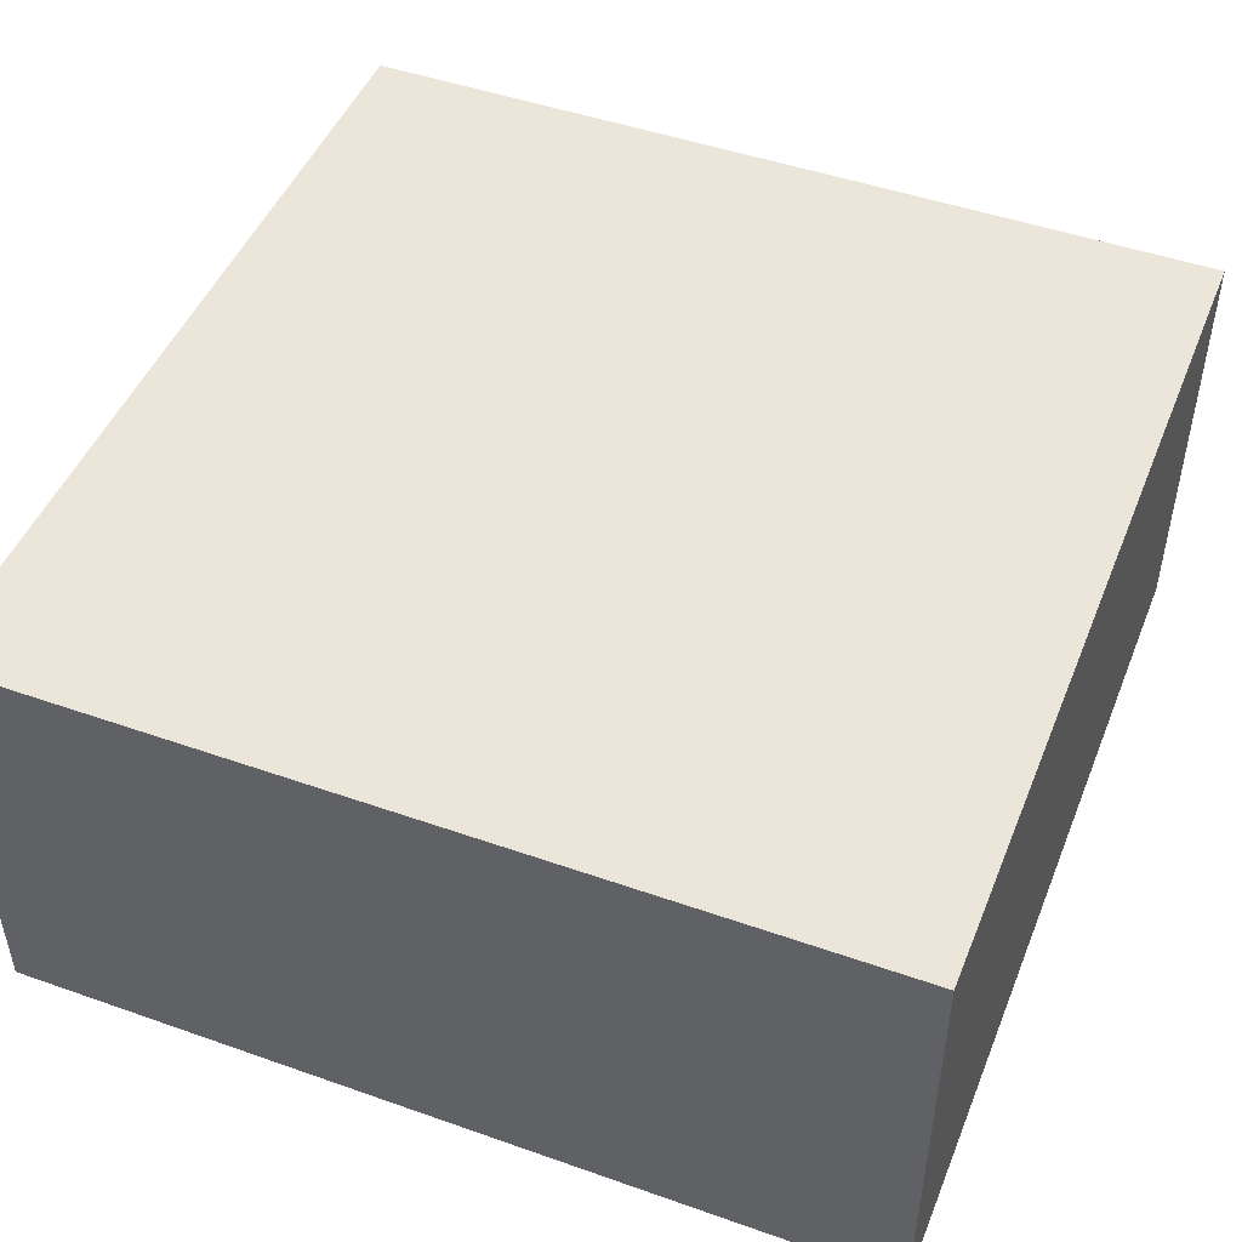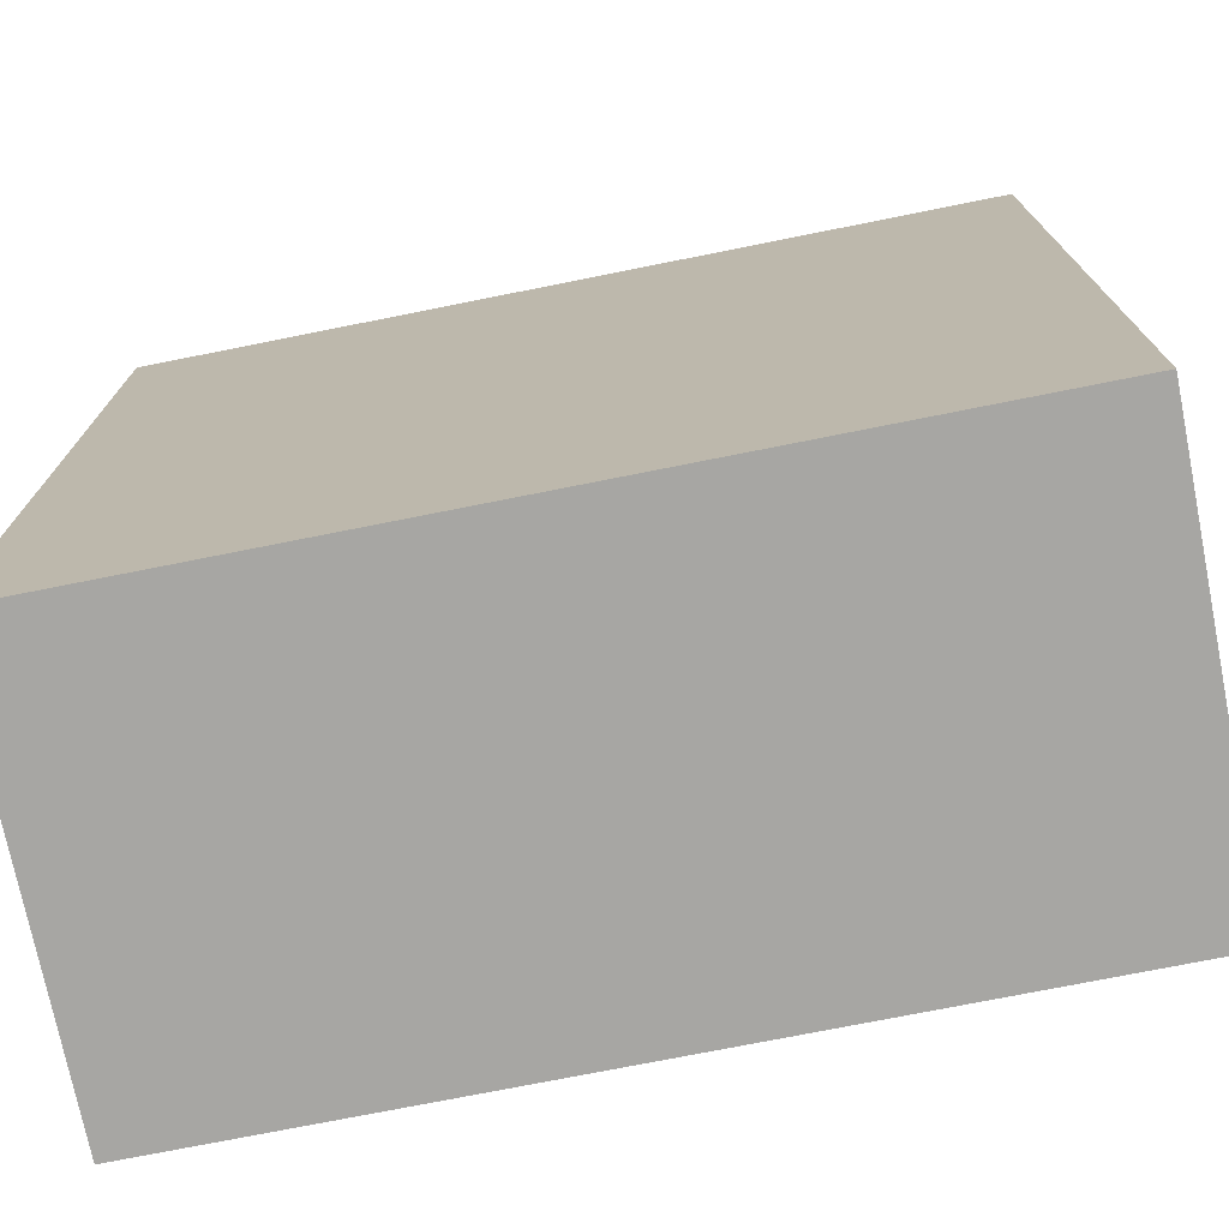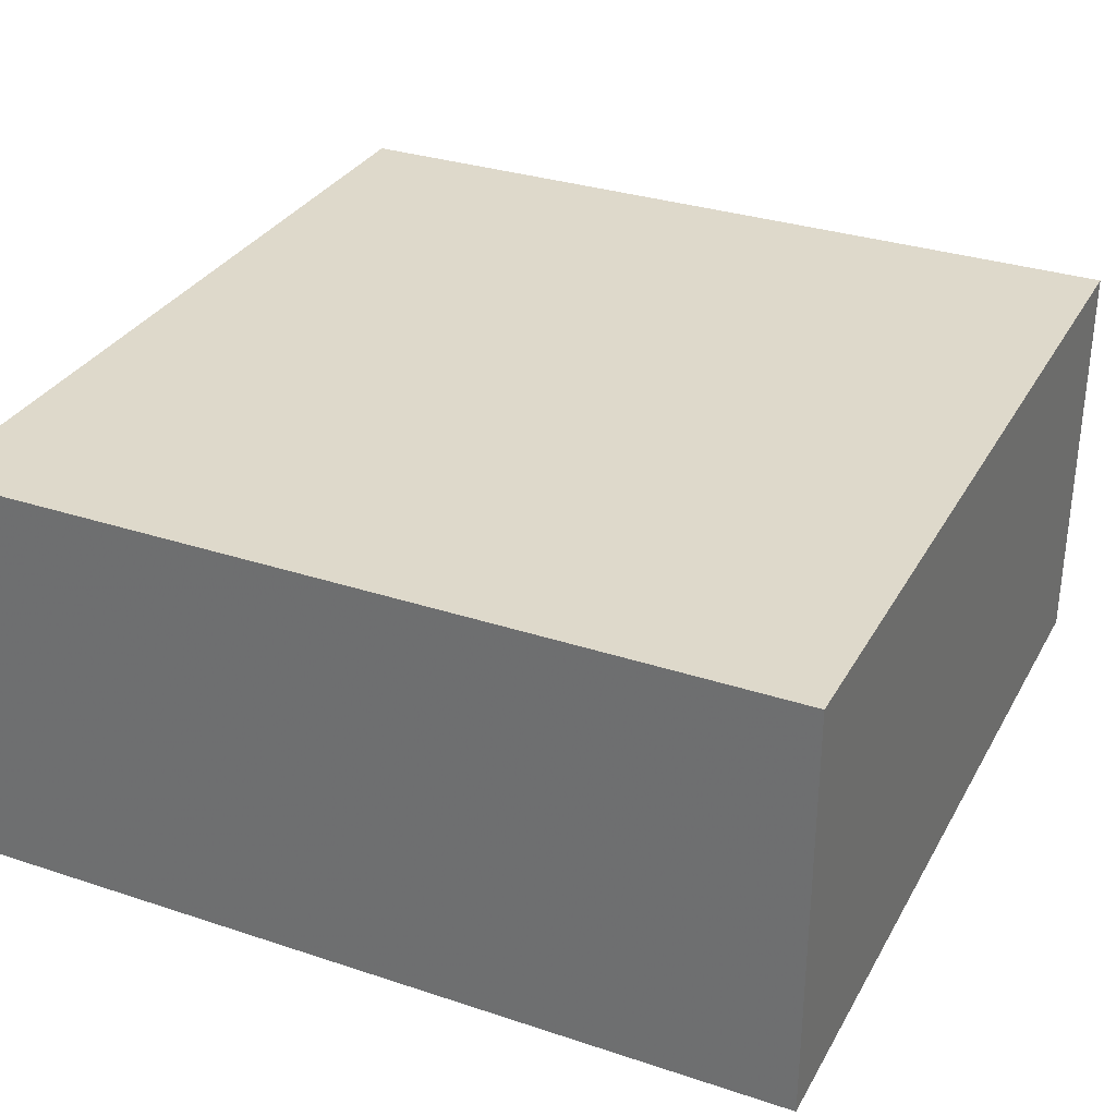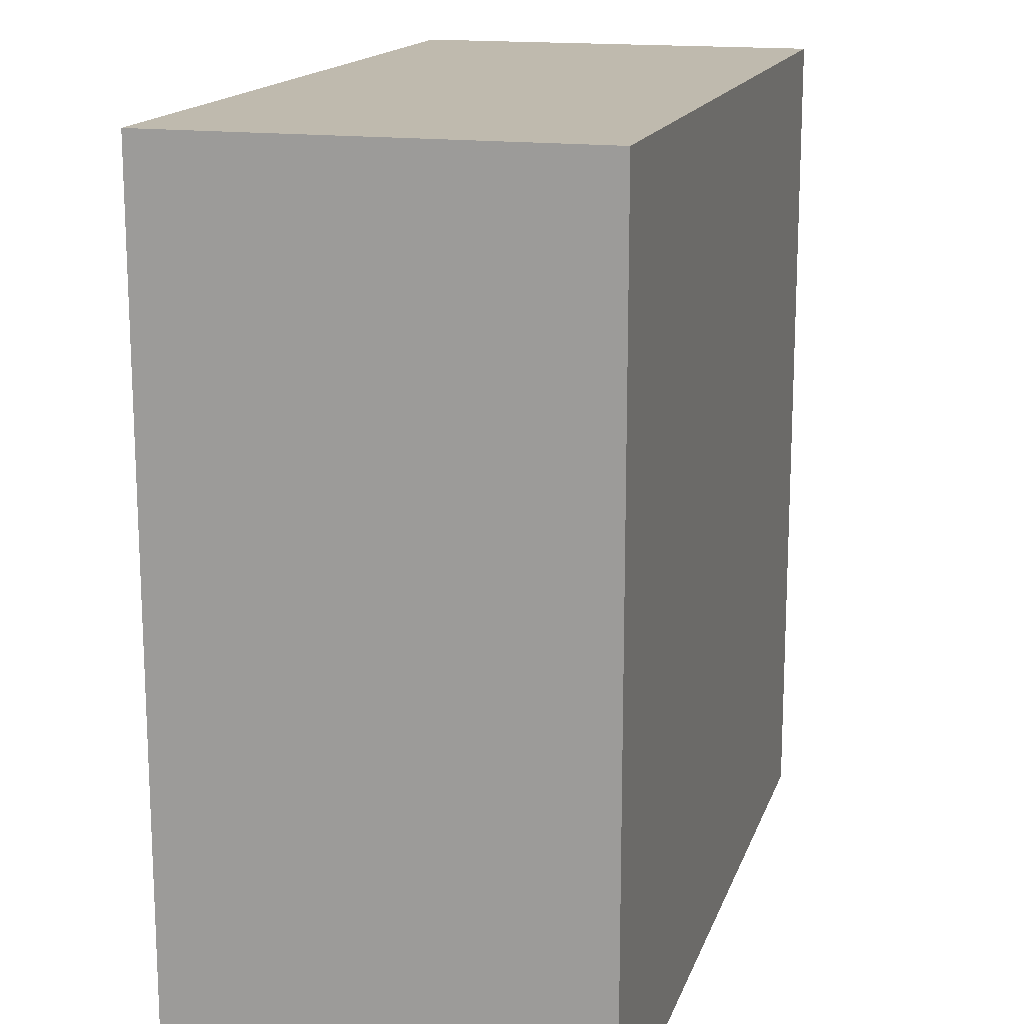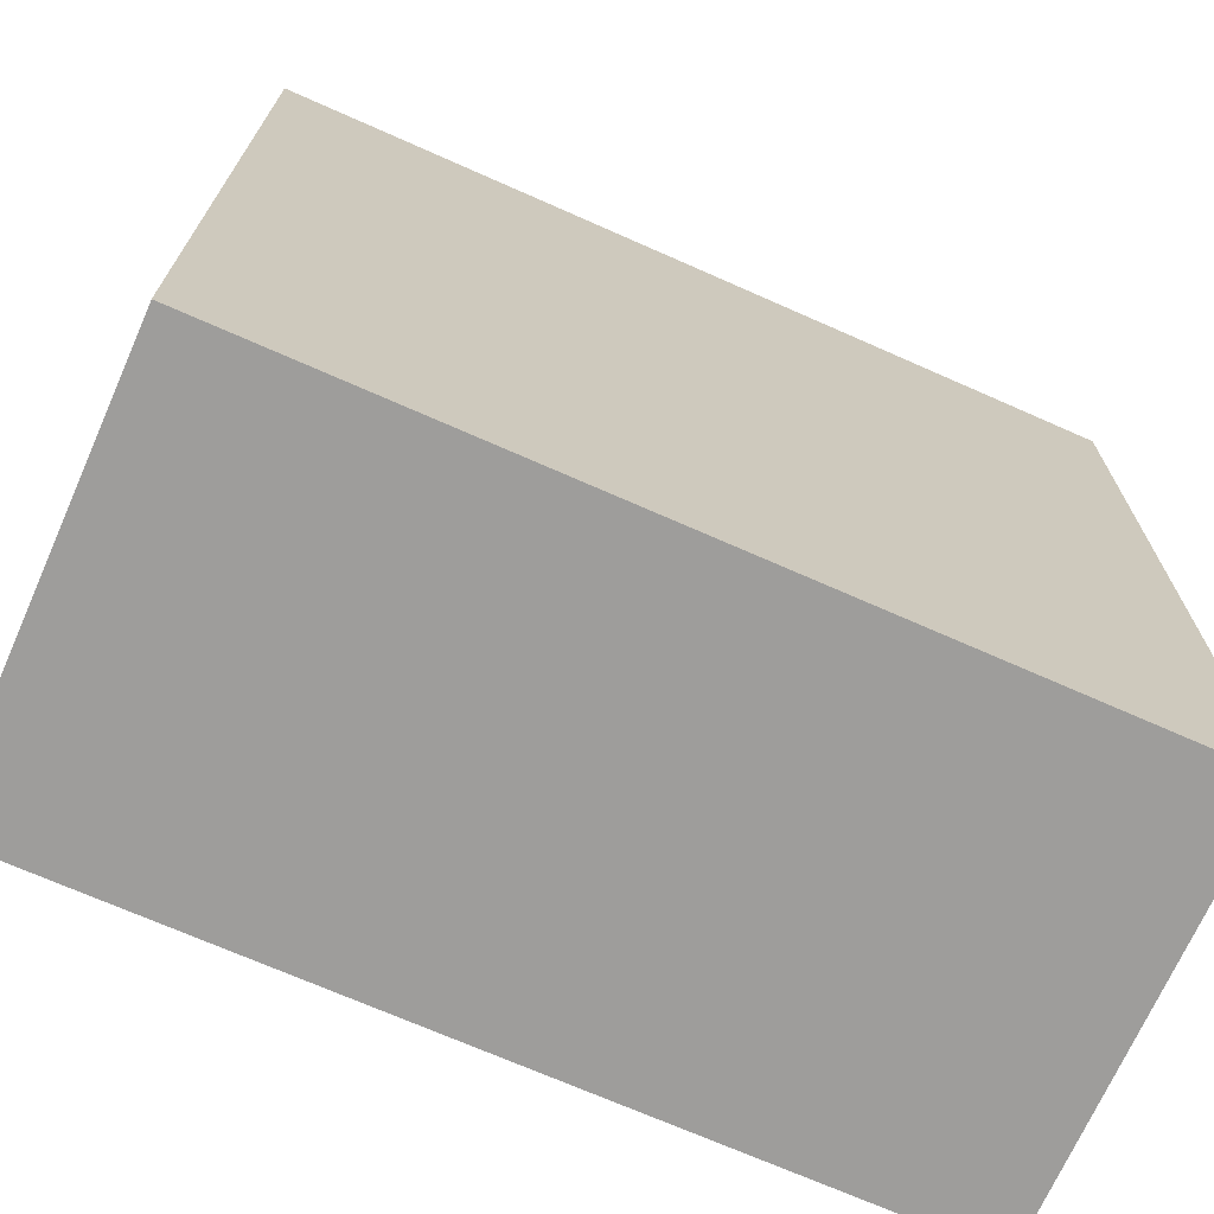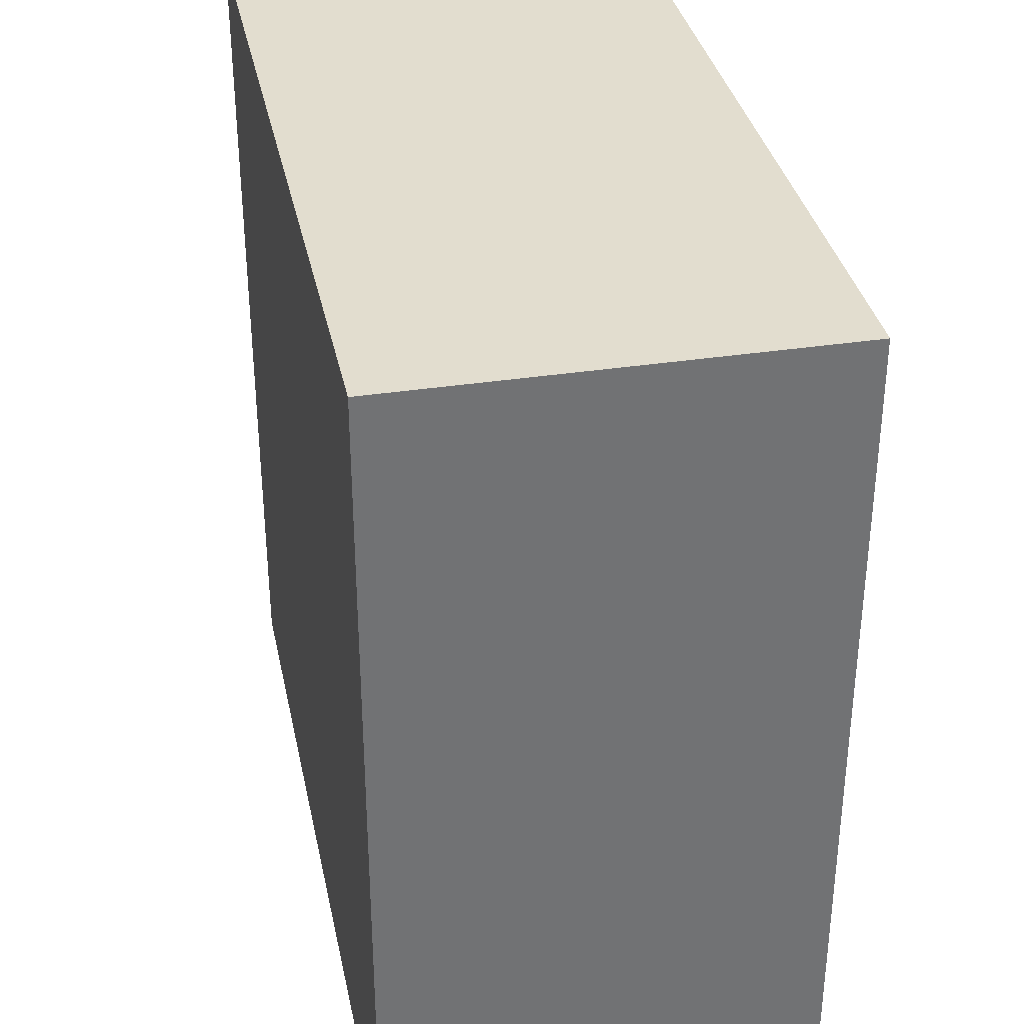
<metadata>
{"format":"obj","ext":"obj","renderer":"f3d","projection":"perspective","resolution":1024,"background":"white","views":[{"elev":47.7,"azim":111.6,"up":"+Z"},{"elev":-74.1,"azim":-168.7,"up":"+Y"},{"elev":31.8,"azim":115.0,"up":"+Z"},{"elev":15.8,"azim":-74.5,"up":"+Y"},{"elev":-70.6,"azim":156.1,"up":"+Y"},{"elev":34.9,"azim":78.4,"up":"+Y"}]}
</metadata>
<code>
g
v 50 -50 50
v -50 -50 50
v 50 50 50
v -50 50 50
v -50 -50 0
v 50 -50 0
v -50 50 0
v 50 50 0
g
f 1 4 2
f 1 3 4
f 5 8 6
f 5 7 8
f 7 3 8
f 7 4 3
f 6 2 5
f 6 1 2
f 6 3 1
f 6 8 3
f 2 7 5
f 2 4 7

</code>
